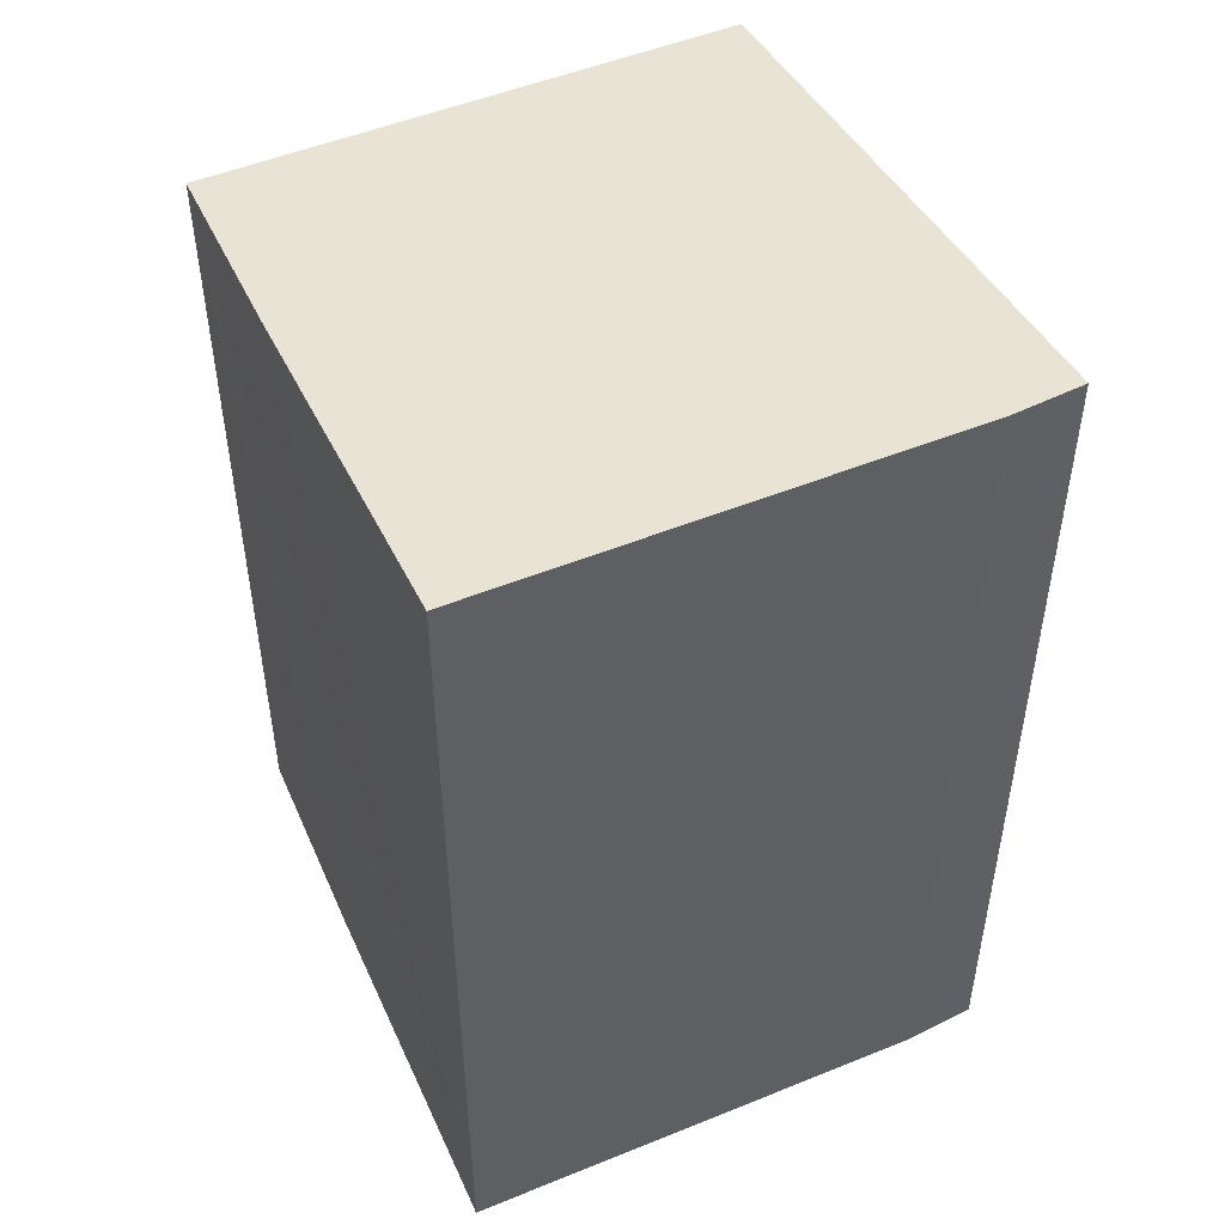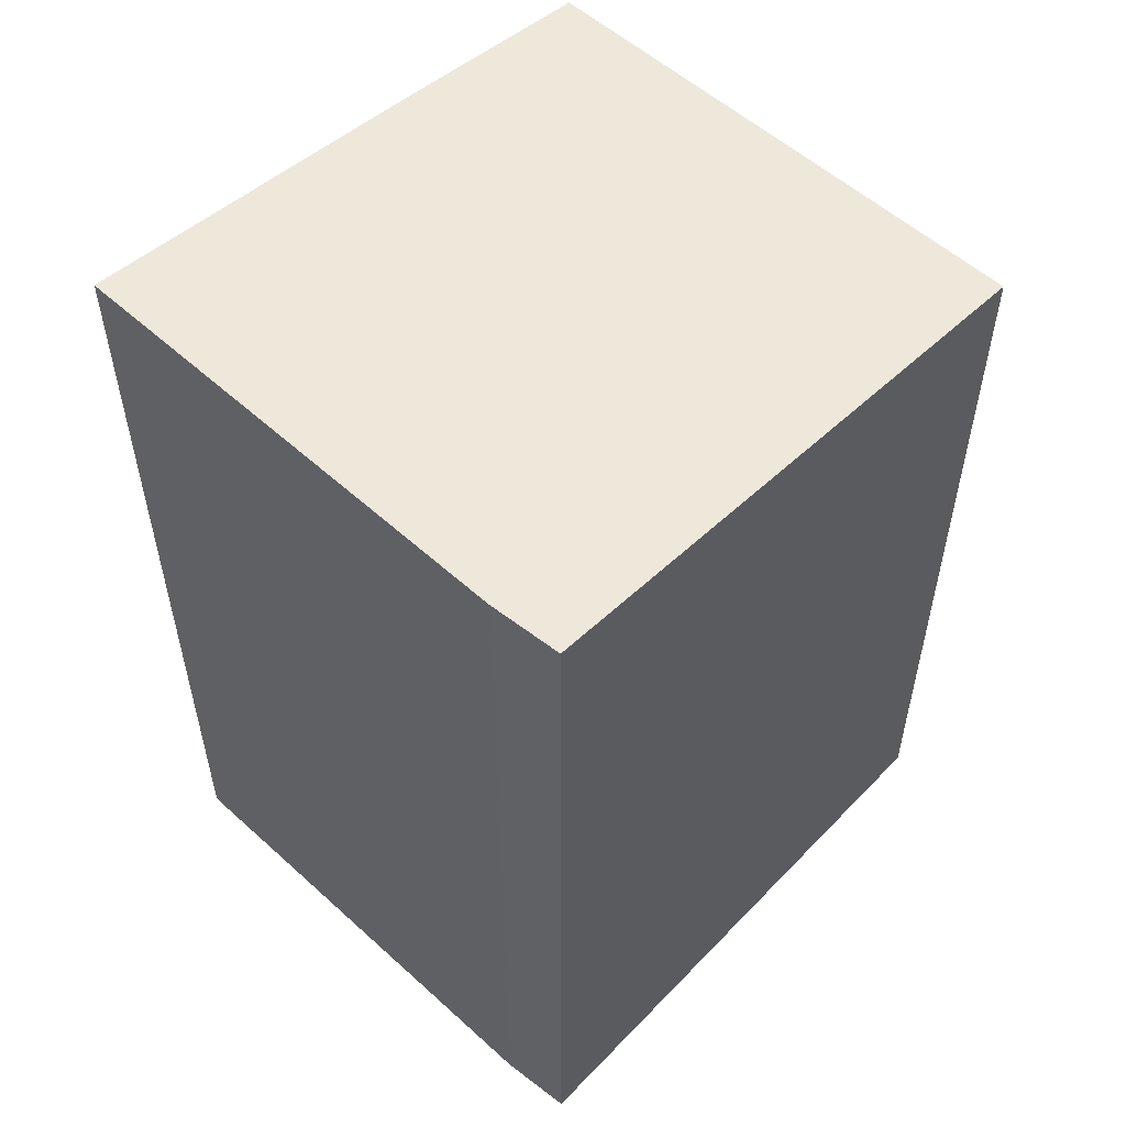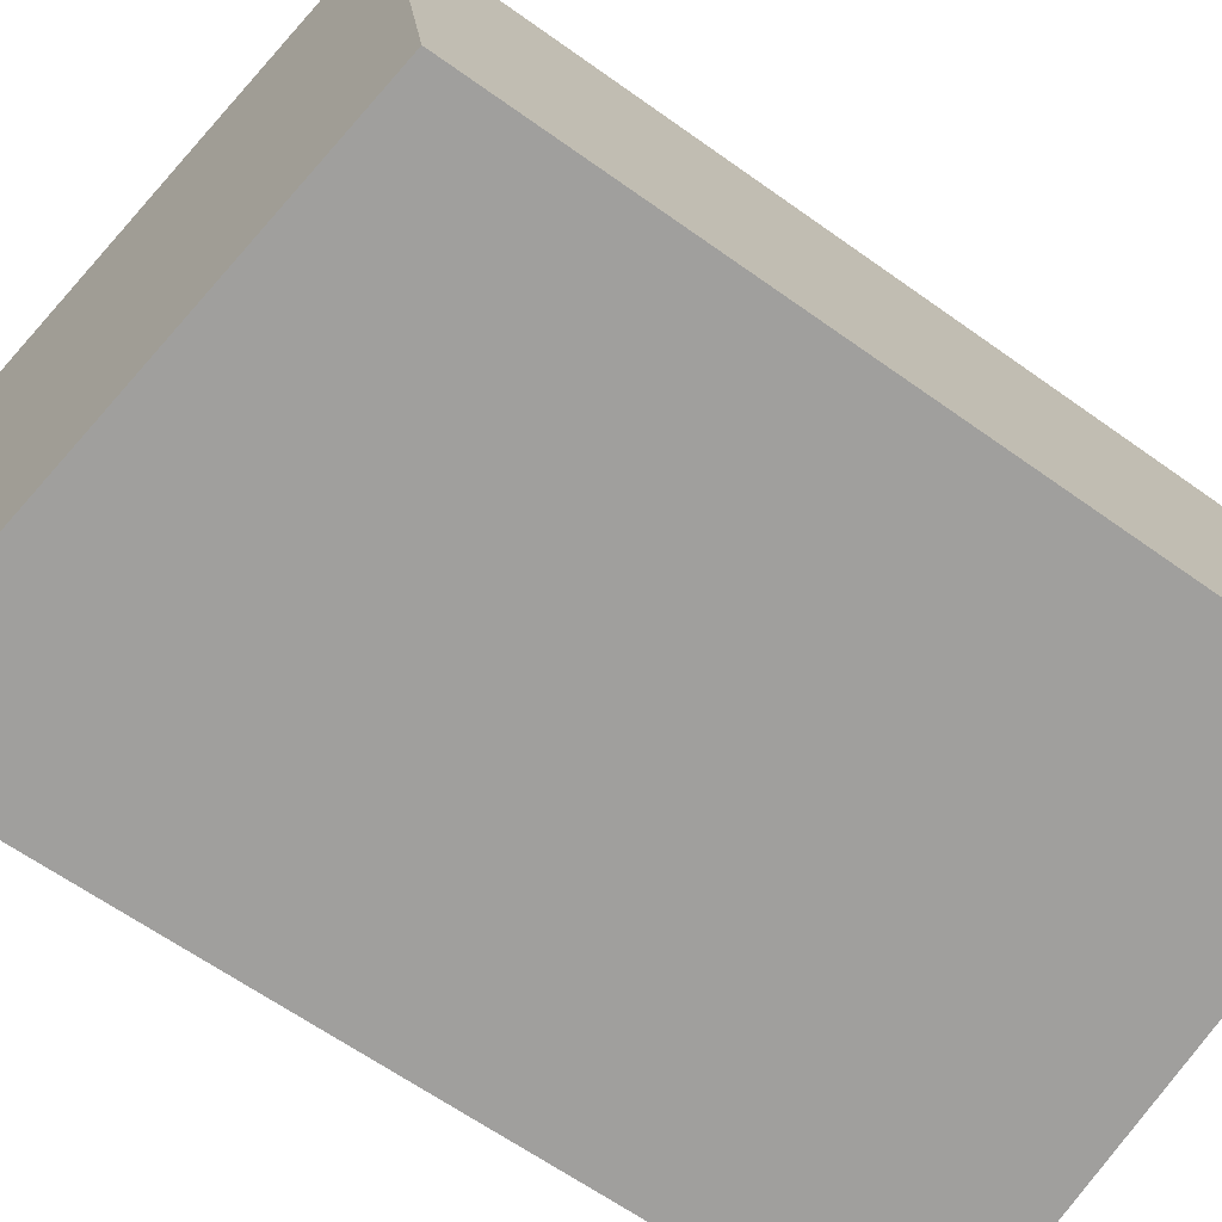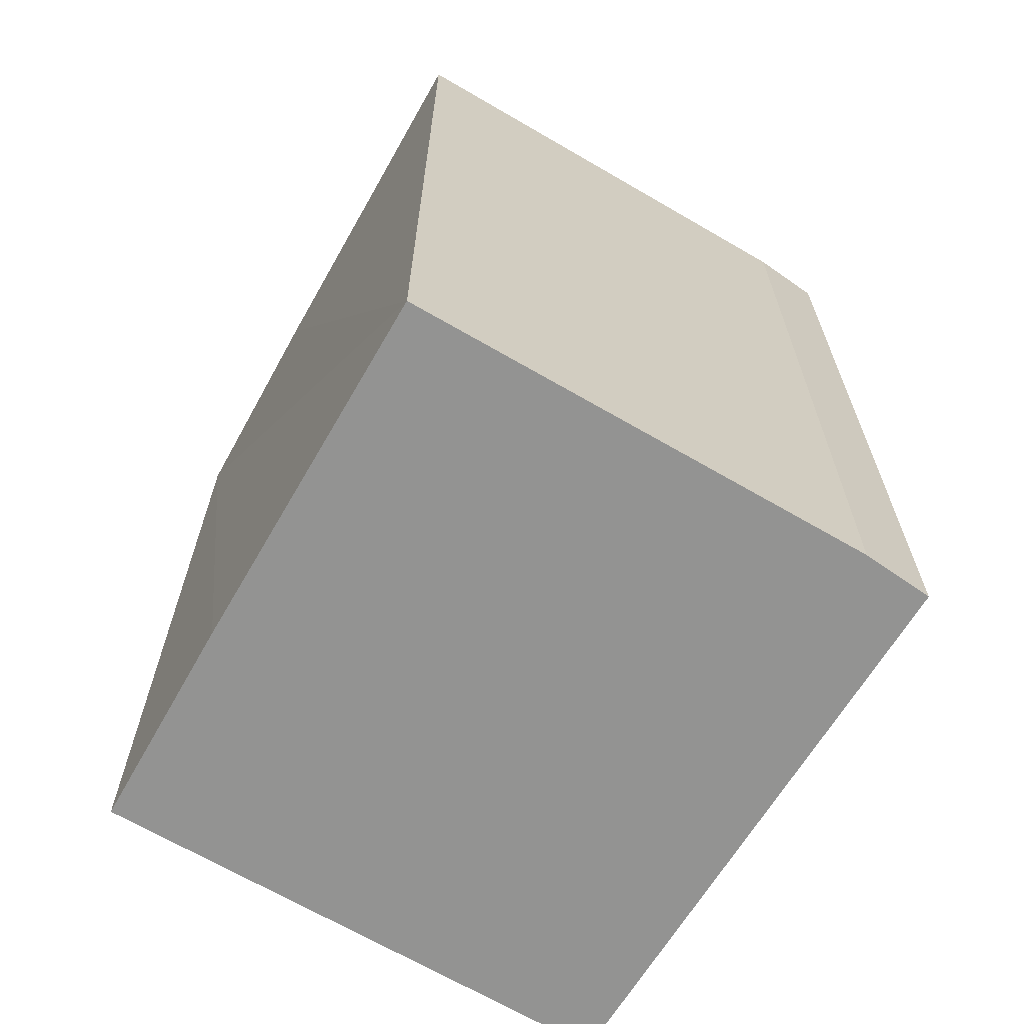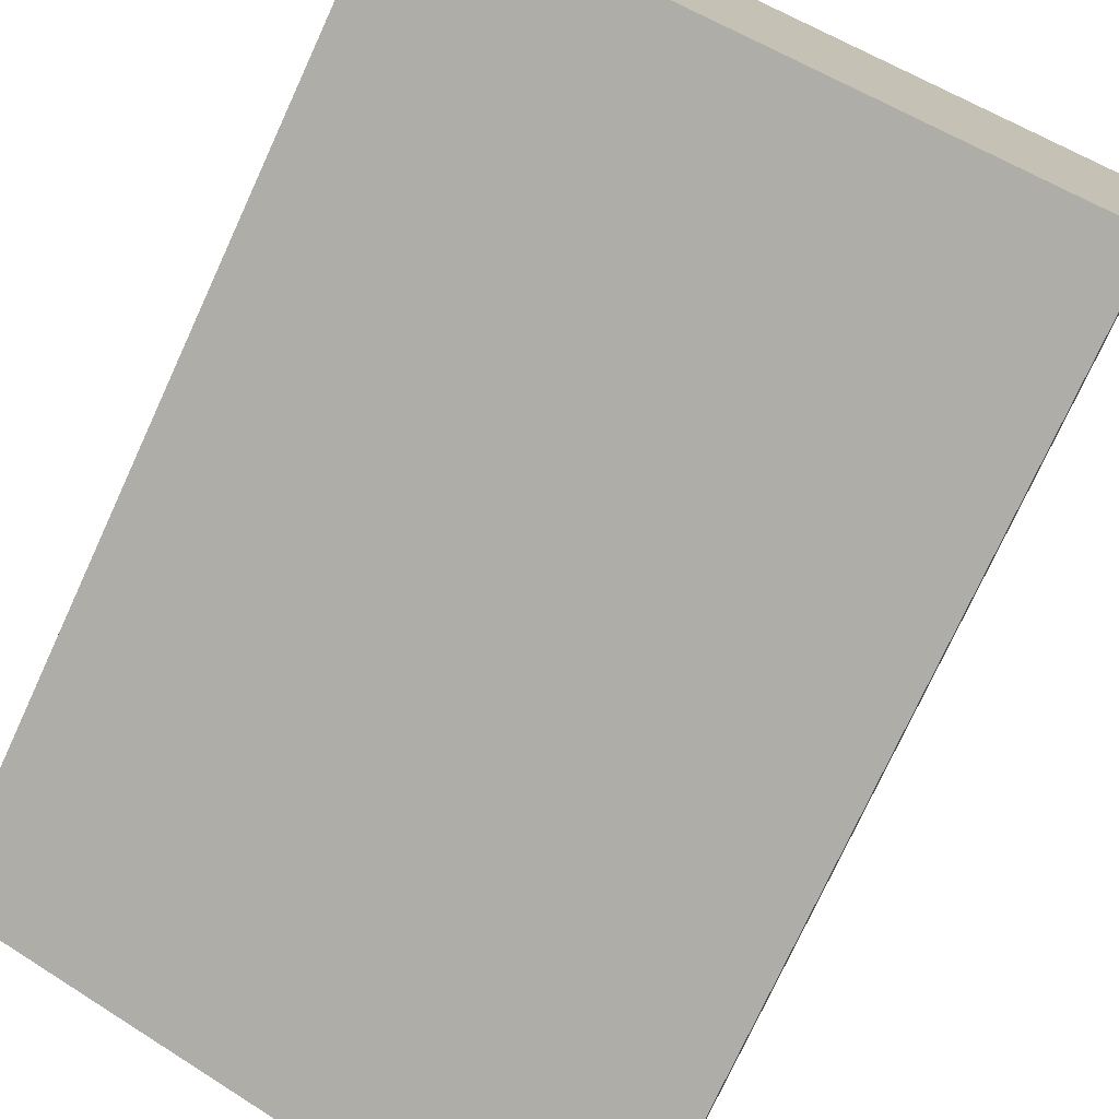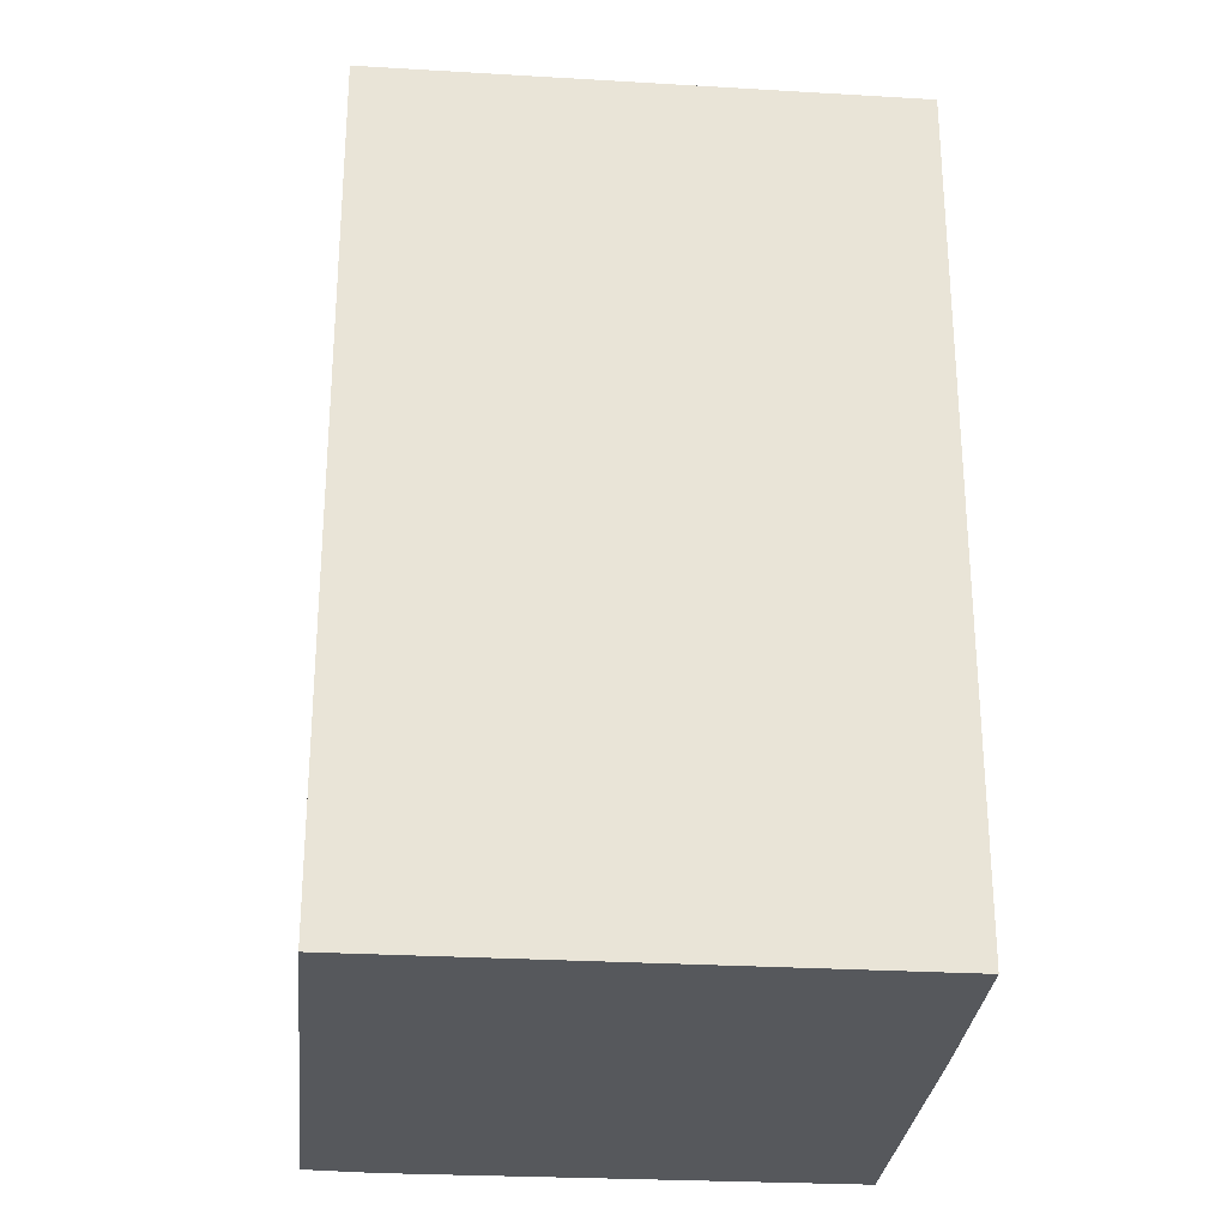
<metadata>
{"format":"obj","ext":"obj","renderer":"f3d","projection":"perspective","resolution":1024,"background":"white","views":[{"elev":49.8,"azim":75.3,"up":"+Y"},{"elev":55.5,"azim":143.1,"up":"+Y"},{"elev":-62.6,"azim":-126.1,"up":"+Z"},{"elev":-66.7,"azim":69.1,"up":"+Y"},{"elev":-75.2,"azim":-24.7,"up":"+Z"},{"elev":-27.7,"azim":-85.4,"up":"+Y"}]}
</metadata>
<code>
v  0.87 8.063 5.04
v  5.508 8.681 -1.014
v  0 8.063 4.937e-16
v  2.93 8.293 4.734
v  6.427 8.684 4.17
v  5.679 8.687 -0.341
v  5.679 2.088e-17 -0.341
v  6.427 -2.553e-16 4.17
v  5.508 6.209e-17 -1.014
v  0 0 0
v  0.87 -3.086e-16 5.04
v  2.93 -2.899e-16 4.734
g defaultobject
f 1 2 3
f 2 1 4
f 2 4 5
f 2 5 6
f 5 7 6
f 7 5 8
f 7 2 6
f 2 7 9
f 9 3 2
f 3 9 10
f 10 1 3
f 1 10 11
f 4 8 5
f 8 4 1
f 8 1 12
f 12 1 11
f 7 10 9
f 10 7 8
f 10 8 11
f 11 8 12

</code>
